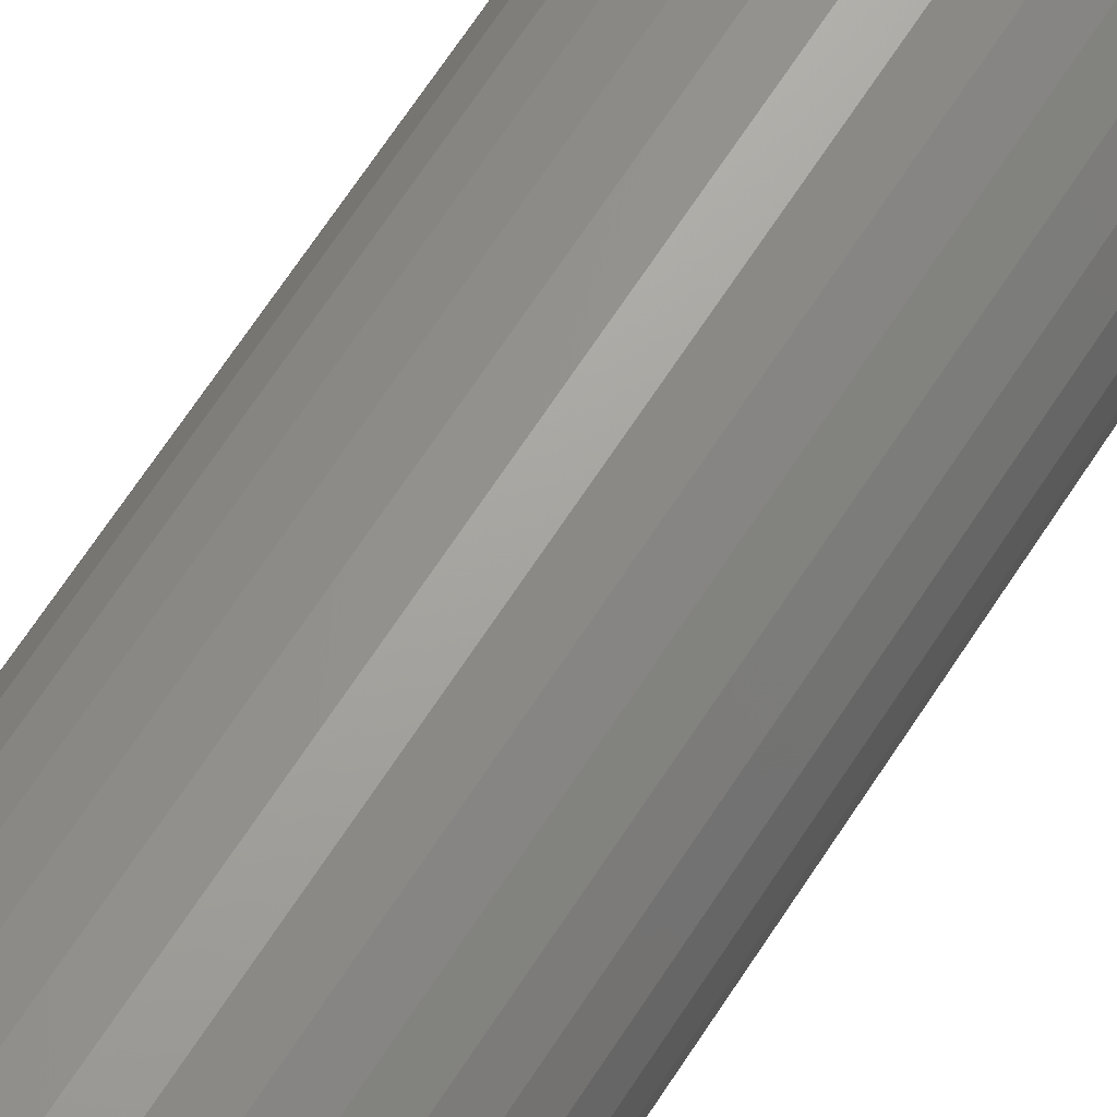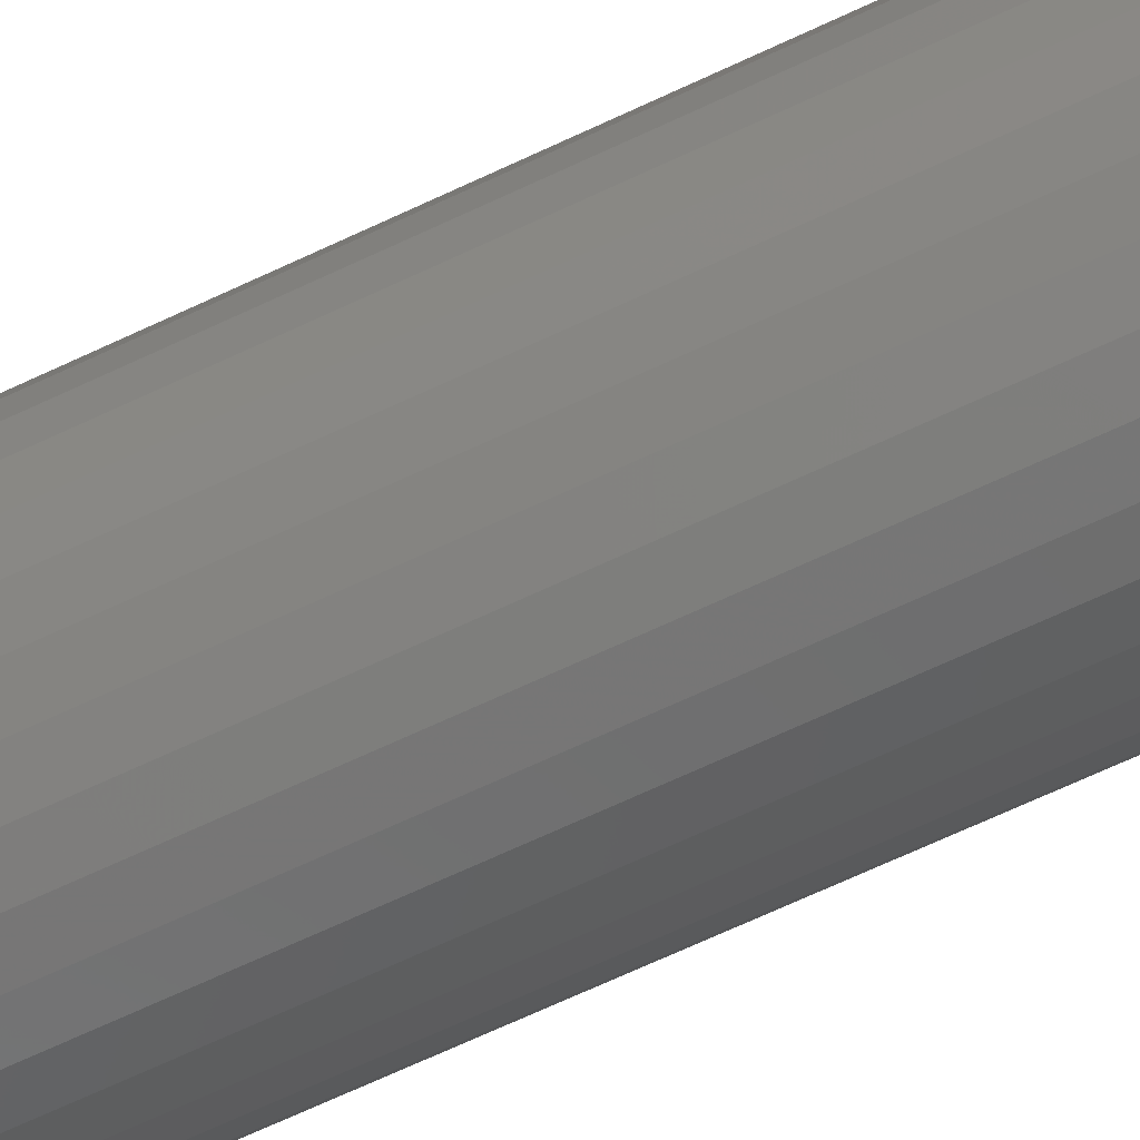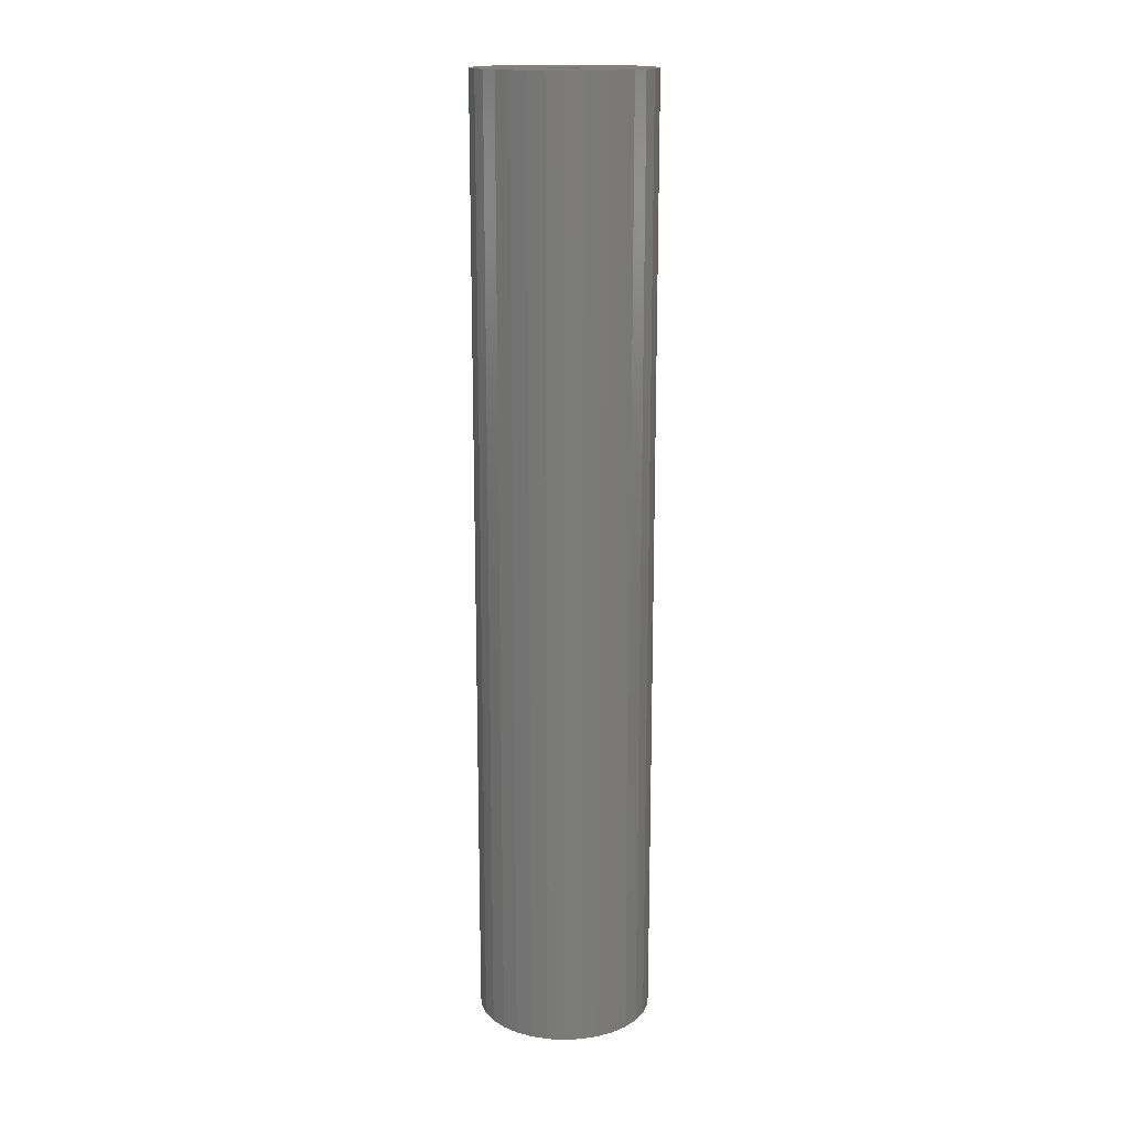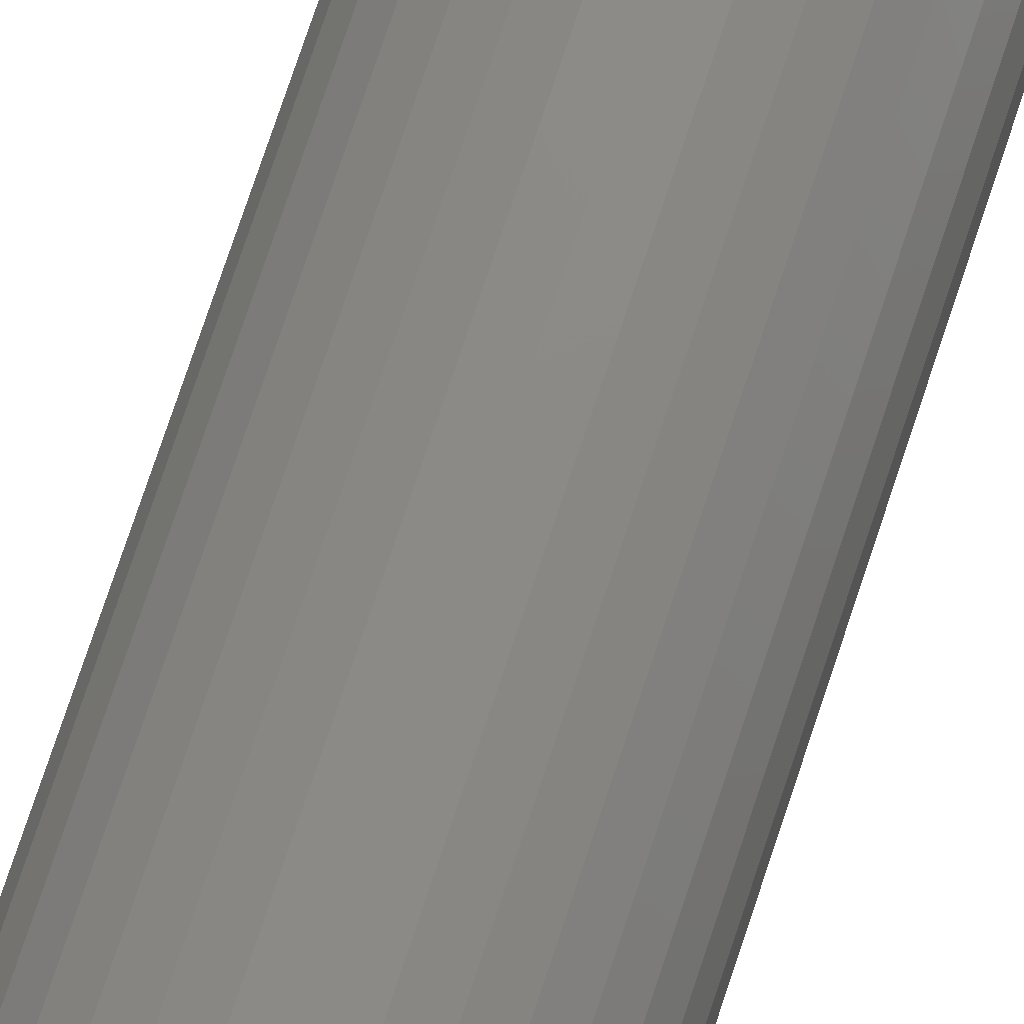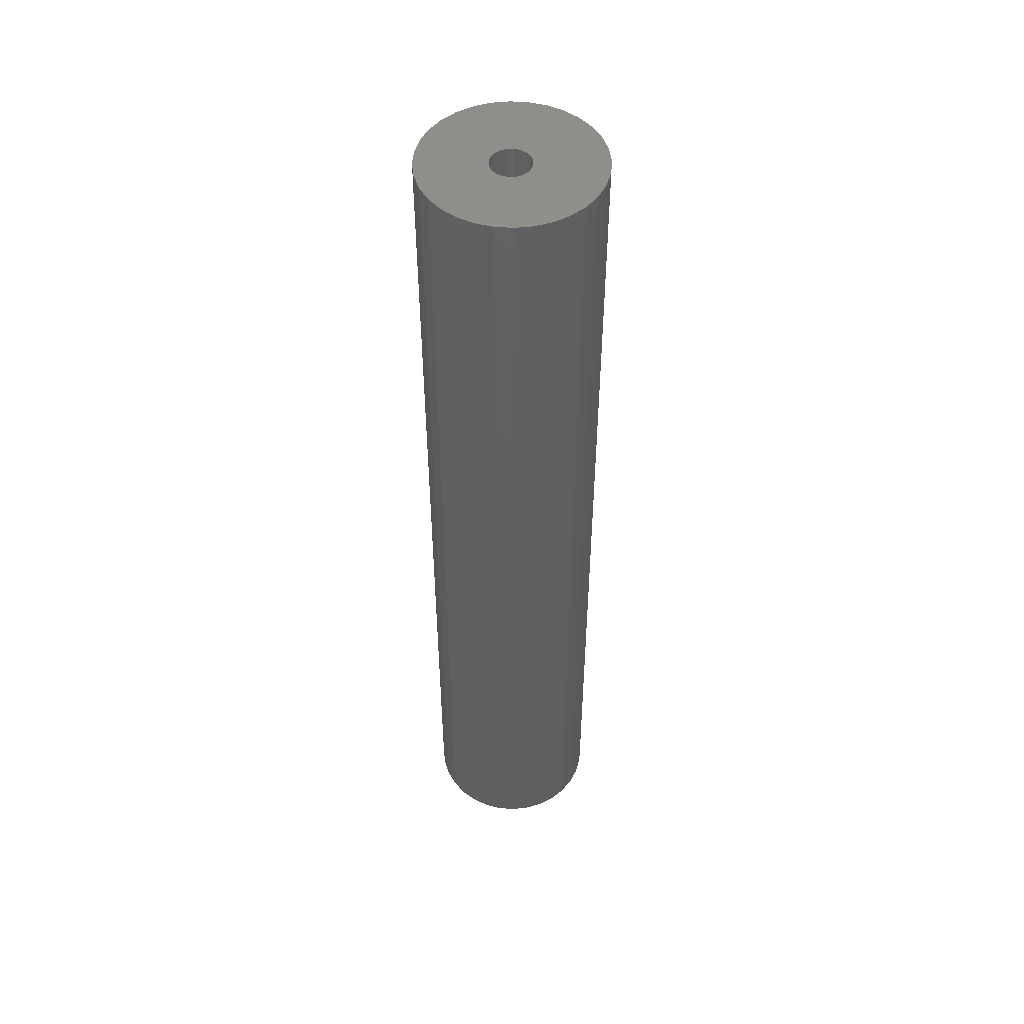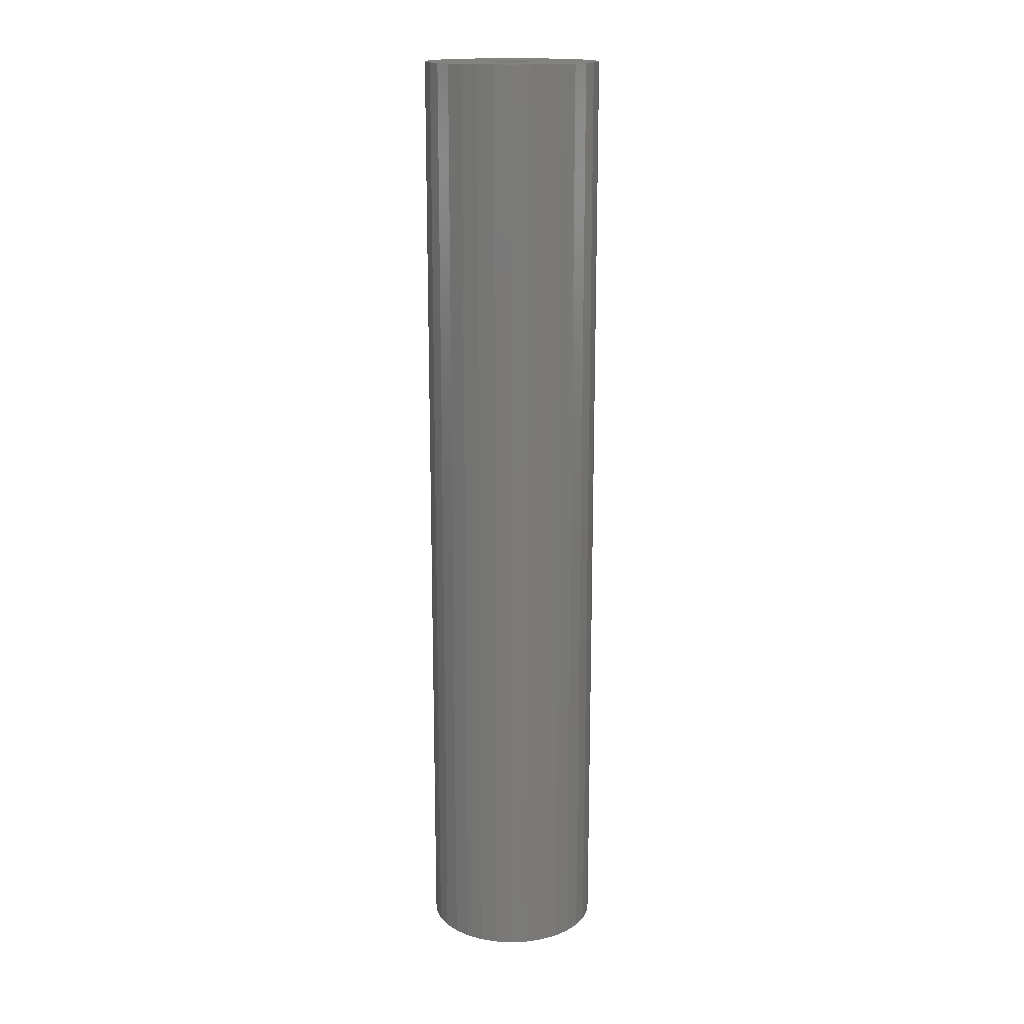
<metadata>
{"format":"stl","ext":"stl","renderer":"f3d","projection":"perspective","resolution":1024,"background":"white","views":[{"elev":65.8,"azim":32.7,"up":"+Z"},{"elev":-64.2,"azim":-64.1,"up":"+Z"},{"elev":16.2,"azim":-22.7,"up":"+Y"},{"elev":75.9,"azim":18.4,"up":"+Z"},{"elev":49.6,"azim":-34.9,"up":"+Y"},{"elev":16.5,"azim":-44.8,"up":"+Y"}]}
</metadata>
<code>
# stl→obj: 192 verts, 380 faces
v 0.009879 -0.25 0.02226
v 0.005359 -0.25 0.02363
v 0.0006579 -0.25 0.0241
v 0.008571 -0.25 0.0132
v 0.02069 -0.25 0.01339
v 0.005827 -0.25 0.01466
v 0.01098 -0.25 0.01122
v 0.02292 -0.25 0.009221
v 0.01295 -0.25 0.008818
v 0.01442 -0.25 0.006074
v 0.02429 -0.25 0.004701
v 0.01532 -0.25 0.003096
v 0.01442 -0.25 -0.006074
v 0.02429 -0.25 -0.004701
v 0.01532 -0.25 -0.003096
v 0.02292 -0.25 -0.009221
v 0.01295 -0.25 -0.008818
v 0.01098 -0.25 -0.01122
v 0.02069 -0.25 -0.01339
v 0.008571 -0.25 -0.0132
v 0.005827 -0.25 -0.01466
v 0.0177 -0.25 -0.01704
v 0.00285 -0.25 -0.01557
v -0.01147 -0.25 0.01122
v -0.009065 -0.25 0.0132
v -0.01938 -0.25 0.01339
v -0.01344 -0.25 0.008818
v -0.0216 -0.25 0.009221
v -0.01491 -0.25 0.006074
v -0.02297 -0.25 0.004701
v -0.01581 -0.25 0.003096
v -0.01612 -0.25 -2.422e-18
v -0.02297 -0.25 -0.004701
v -0.01491 -0.25 -0.006074
v -0.01581 -0.25 -0.003096
v -0.0216 -0.25 -0.009221
v -0.01344 -0.25 -0.008818
v -0.01147 -0.25 -0.01122
v -0.01938 -0.25 -0.01339
v -0.009065 -0.25 -0.0132
v -0.006321 -0.25 -0.01466
v -0.01638 -0.25 -0.01704
v -0.003343 -0.25 -0.01557
v -0.004043 -0.25 -0.02363
v 0.0006579 -0.25 -0.0241
v -0.008563 -0.25 -0.02226
v -0.02344 -0.25 5.588e-19
v 0.02475 -0.25 -1.124e-17
v 0.01562 -0.25 -5.583e-18
v 0.0177 -0.25 0.01704
v 0.01404 -0.25 0.02003
v -0.0002467 -0.25 0.01587
v 0.00285 -0.25 0.01557
v -0.0002467 -0.25 -0.01587
v -0.01273 -0.25 -0.02003
v 0.005359 -0.25 -0.02363
v 0.009879 -0.25 -0.02226
v 0.01404 -0.25 -0.02003
v -0.01638 -0.25 0.01704
v -0.006321 -0.25 0.01466
v -0.003343 -0.25 0.01557
v -0.004043 -0.25 0.02363
v -0.008563 -0.25 0.02226
v -0.01273 -0.25 0.02003
v -0.003343 0.007812 -0.01557
v -0.006321 0.007812 -0.01466
v -0.009065 0.007812 -0.0132
v -0.01147 0.007812 -0.01122
v -0.01344 0.007812 -0.008818
v -0.01491 0.007812 -0.006074
v -0.01581 0.007812 -0.003096
v -0.01612 0.007812 7.787e-18
v -0.0002467 0.007812 -0.01587
v 0.00285 0.007812 -0.01557
v 0.005827 0.007812 -0.01466
v 0.008571 0.007812 -0.0132
v 0.01098 0.007812 -0.01122
v 0.01295 0.007812 -0.008818
v 0.01442 0.007812 -0.006074
v 0.01532 0.007812 -0.003096
v 0.01562 0.007812 -5.583e-18
v 0.00285 0.007812 0.01557
v 0.005827 0.007812 0.01466
v 0.008571 0.007812 0.0132
v 0.01098 0.007812 0.01122
v 0.01295 0.007812 0.008818
v 0.01442 0.007812 0.006074
v 0.01532 0.007812 0.003096
v -0.0002467 0.007812 0.01587
v -0.003343 0.007812 0.01557
v -0.006321 0.007812 0.01466
v -0.009065 0.007812 0.0132
v -0.01147 0.007812 0.01122
v -0.01344 0.007812 0.008818
v -0.01491 0.007812 0.006074
v -0.01581 0.007812 0.003096
v 0.07163 0.007812 3.744e-17
v -0.06491 0.007812 -0.02716
v 0.06623 0.007812 -0.02716
v -0.07031 0.007812 -2.235e-17
v -0.06895 0.007812 -0.01385
v -0.06491 0.007812 0.02716
v -0.05835 0.007812 0.03943
v -0.04953 0.007812 0.05018
v -0.03877 0.007812 0.05901
v -0.0265 0.007812 0.06557
v -0.01319 0.007812 0.06961
v 0.0006579 0.007812 0.07097
v 0.0145 0.007812 0.06961
v 0.02782 0.007812 0.06557
v 0.04009 0.007812 0.05901
v 0.05084 0.007812 0.05018
v 0.05967 0.007812 0.03943
v 0.06623 0.007812 0.02716
v -0.06895 0.007812 0.01385
v 0.05967 0.007812 -0.03943
v 0.05084 0.007812 -0.05018
v 0.04009 0.007812 -0.05901
v 0.02782 0.007812 -0.06557
v 0.0145 0.007812 -0.06961
v 0.0006579 0.007812 -0.07097
v -0.01319 0.007812 -0.06961
v -0.0265 0.007812 -0.06557
v -0.03877 0.007812 -0.05901
v -0.04953 0.007812 -0.05018
v -0.05835 0.007812 -0.03943
v 0.07026 0.007812 0.01385
v 0.07026 0.007812 -0.01385
v -0.07031 -0.7578 -2.235e-17
v -0.06895 -0.7578 0.01385
v -0.06491 -0.7578 0.02716
v -0.05835 -0.7578 0.03943
v -0.04953 -0.7578 0.05018
v -0.03877 -0.7578 0.05901
v -0.0265 -0.7578 0.06557
v -0.01319 -0.7578 0.06961
v 0.0006579 -0.7578 0.07097
v 0.0145 -0.7578 0.06961
v 0.02782 -0.7578 0.06557
v 0.04009 -0.7578 0.05901
v 0.05084 -0.7578 0.05018
v 0.05967 -0.7578 0.03943
v 0.06623 -0.7578 0.02716
v 0.07026 -0.7578 0.01385
v 0.07163 -0.7578 -8.213e-18
v 0.07026 -0.7578 -0.01385
v 0.06623 -0.7578 -0.02716
v 0.05967 -0.7578 -0.03943
v 0.05084 -0.7578 -0.05018
v 0.04009 -0.7578 -0.05901
v 0.02782 -0.7578 -0.06557
v 0.0145 -0.7578 -0.06961
v 0.0006579 -0.7578 -0.07097
v -0.01319 -0.7578 -0.06961
v -0.0265 -0.7578 -0.06557
v -0.03877 -0.7578 -0.05901
v -0.04953 -0.7578 -0.05018
v -0.05835 -0.7578 -0.03943
v -0.06491 -0.7578 -0.02716
v -0.06895 -0.7578 -0.01385
v -0.004043 -0.7109 0.02363
v -0.008563 -0.7109 0.02226
v -0.01273 -0.7109 0.02003
v -0.01638 -0.7109 0.01704
v -0.01938 -0.7109 0.01339
v -0.0216 -0.7109 0.009221
v -0.02297 -0.7109 0.004701
v -0.02344 -0.7109 5.588e-19
v 0.0006579 -0.7109 0.0241
v 0.005359 -0.7109 0.02363
v 0.009879 -0.7109 0.02226
v 0.01404 -0.7109 0.02003
v 0.0177 -0.7109 0.01704
v 0.02069 -0.7109 0.01339
v 0.02292 -0.7109 0.009221
v 0.02429 -0.7109 0.004701
v 0.02475 -0.7109 -5.343e-18
v 0.005359 -0.7109 -0.02363
v 0.009879 -0.7109 -0.02226
v 0.01404 -0.7109 -0.02003
v 0.0177 -0.7109 -0.01704
v 0.02069 -0.7109 -0.01339
v 0.02292 -0.7109 -0.009221
v 0.02429 -0.7109 -0.004701
v 0.0006579 -0.7109 -0.0241
v -0.004043 -0.7109 -0.02363
v -0.008563 -0.7109 -0.02226
v -0.01273 -0.7109 -0.02003
v -0.01638 -0.7109 -0.01704
v -0.01938 -0.7109 -0.01339
v -0.0216 -0.7109 -0.009221
v -0.02297 -0.7109 -0.004701
f 1 2 3
f 4 5 6
f 5 4 7
f 7 8 5
f 9 8 7
f 8 9 10
f 10 11 8
f 11 10 12
f 13 14 15
f 16 14 13
f 17 16 13
f 16 17 18
f 18 19 16
f 20 19 18
f 19 20 21
f 21 22 19
f 22 21 23
f 24 25 26
f 27 24 26
f 28 27 26
f 29 27 28
f 30 29 28
f 31 29 30
f 31 30 32
f 33 34 35
f 34 33 36
f 37 34 36
f 38 37 36
f 39 38 36
f 40 38 39
f 41 40 39
f 42 41 39
f 43 41 42
f 44 45 46
f 47 33 35
f 47 35 32
f 47 32 30
f 48 11 12
f 48 12 49
f 48 49 15
f 48 15 14
f 50 51 52
f 50 52 53
f 50 53 6
f 50 6 5
f 54 43 42
f 54 42 55
f 54 55 46
f 54 46 45
f 54 45 56
f 54 56 57
f 54 57 58
f 54 58 22
f 54 22 23
f 59 26 25
f 59 25 60
f 59 60 61
f 59 61 52
f 52 51 1
f 52 1 3
f 52 3 62
f 52 62 63
f 52 63 64
f 52 64 59
f 54 65 43
f 43 65 66
f 43 66 41
f 41 66 67
f 41 67 40
f 40 67 68
f 40 68 38
f 38 68 69
f 38 69 37
f 37 69 70
f 37 70 34
f 34 70 71
f 34 71 35
f 35 71 72
f 35 72 32
f 65 54 73
f 73 54 23
f 73 23 74
f 74 23 21
f 74 21 75
f 75 21 20
f 75 20 76
f 76 20 18
f 76 18 77
f 77 18 17
f 77 17 78
f 78 17 13
f 78 13 79
f 79 13 15
f 79 15 80
f 80 15 49
f 80 49 81
f 52 82 53
f 53 82 83
f 53 83 6
f 6 83 84
f 6 84 4
f 4 84 85
f 4 85 7
f 7 85 86
f 7 86 9
f 9 86 87
f 9 87 10
f 10 87 88
f 10 88 12
f 12 88 81
f 12 81 49
f 82 52 89
f 89 52 61
f 89 61 90
f 90 61 60
f 90 60 91
f 91 60 25
f 91 25 92
f 92 25 24
f 92 24 93
f 93 24 27
f 93 27 94
f 94 27 29
f 94 29 95
f 95 29 31
f 95 31 96
f 96 31 32
f 96 32 72
f 80 81 97
f 98 66 65
f 99 75 76
f 74 75 99
f 100 96 72
f 100 72 71
f 100 71 101
f 89 90 102
f 89 102 103
f 89 103 104
f 89 104 105
f 89 105 106
f 89 106 107
f 89 107 108
f 89 108 109
f 89 109 110
f 89 110 111
f 89 111 112
f 89 112 113
f 89 113 114
f 115 102 90
f 115 90 91
f 115 91 92
f 115 92 93
f 115 93 94
f 115 94 95
f 115 95 96
f 115 96 100
f 101 71 70
f 101 70 69
f 101 69 68
f 101 68 67
f 101 67 66
f 101 66 98
f 73 74 99
f 73 99 116
f 73 116 117
f 73 117 118
f 73 118 119
f 73 119 120
f 73 120 121
f 73 121 122
f 73 122 123
f 73 123 124
f 73 124 125
f 73 125 126
f 73 126 98
f 73 98 65
f 114 127 84
f 114 84 83
f 114 83 82
f 114 82 89
f 127 97 81
f 127 81 88
f 127 88 87
f 127 87 86
f 127 86 85
f 127 85 84
f 128 99 76
f 128 76 77
f 128 77 78
f 128 78 79
f 128 79 80
f 128 80 97
f 100 129 115
f 115 129 130
f 115 130 102
f 102 130 131
f 102 131 103
f 103 131 132
f 103 132 104
f 104 132 133
f 104 133 105
f 105 133 134
f 105 134 106
f 106 134 135
f 106 135 107
f 107 135 136
f 107 136 108
f 108 136 137
f 108 137 109
f 109 137 138
f 109 138 110
f 110 138 139
f 110 139 111
f 111 139 140
f 111 140 112
f 112 140 141
f 112 141 113
f 113 141 142
f 113 142 114
f 114 142 143
f 114 143 127
f 127 143 144
f 127 144 97
f 97 144 145
f 97 145 128
f 128 145 146
f 128 146 99
f 99 146 147
f 99 147 116
f 116 147 148
f 116 148 117
f 117 148 149
f 117 149 118
f 118 149 150
f 118 150 119
f 119 150 151
f 119 151 120
f 120 151 152
f 120 152 121
f 121 152 153
f 121 153 122
f 122 153 154
f 122 154 123
f 123 154 155
f 123 155 124
f 124 155 156
f 124 156 125
f 125 156 157
f 125 157 126
f 126 157 158
f 126 158 98
f 98 158 159
f 98 159 101
f 101 159 160
f 101 160 100
f 100 160 129
f 136 138 137
f 138 136 135
f 138 135 139
f 139 135 134
f 139 134 140
f 140 134 133
f 140 133 141
f 141 133 132
f 141 132 142
f 148 157 149
f 149 157 156
f 149 156 150
f 150 156 155
f 150 155 151
f 151 155 154
f 151 154 152
f 152 154 153
f 142 132 143
f 143 132 131
f 143 131 144
f 144 131 130
f 144 130 145
f 145 130 129
f 145 129 146
f 146 129 160
f 146 160 147
f 147 160 159
f 147 159 148
f 148 159 158
f 148 158 157
f 3 161 62
f 62 161 162
f 62 162 63
f 63 162 163
f 63 163 64
f 64 163 164
f 64 164 59
f 59 164 165
f 59 165 26
f 26 165 166
f 26 166 28
f 28 166 167
f 28 167 30
f 30 167 168
f 30 168 47
f 161 3 169
f 169 3 2
f 169 2 170
f 170 2 1
f 170 1 171
f 171 1 51
f 171 51 172
f 172 51 50
f 172 50 173
f 173 50 5
f 173 5 174
f 174 5 8
f 174 8 175
f 175 8 11
f 175 11 176
f 176 11 48
f 176 48 177
f 45 178 56
f 56 178 179
f 56 179 57
f 57 179 180
f 57 180 58
f 58 180 181
f 58 181 22
f 22 181 182
f 22 182 19
f 19 182 183
f 19 183 16
f 16 183 184
f 16 184 14
f 14 184 177
f 14 177 48
f 178 45 185
f 185 45 44
f 185 44 186
f 186 44 46
f 186 46 187
f 187 46 55
f 187 55 188
f 188 55 42
f 188 42 189
f 189 42 39
f 189 39 190
f 190 39 36
f 190 36 191
f 191 36 33
f 191 33 192
f 192 33 47
f 192 47 168
f 162 161 169
f 162 169 170
f 171 162 170
f 163 162 171
f 172 163 171
f 164 163 172
f 173 164 172
f 165 164 173
f 174 165 173
f 166 165 174
f 175 166 174
f 167 166 175
f 176 167 175
f 183 191 184
f 190 191 183
f 182 190 183
f 189 190 182
f 181 189 182
f 188 189 181
f 180 188 181
f 187 188 180
f 179 187 180
f 186 187 179
f 185 186 179
f 178 185 179
f 191 192 184
f 184 192 168
f 184 168 177
f 177 168 167
f 177 167 176

</code>
